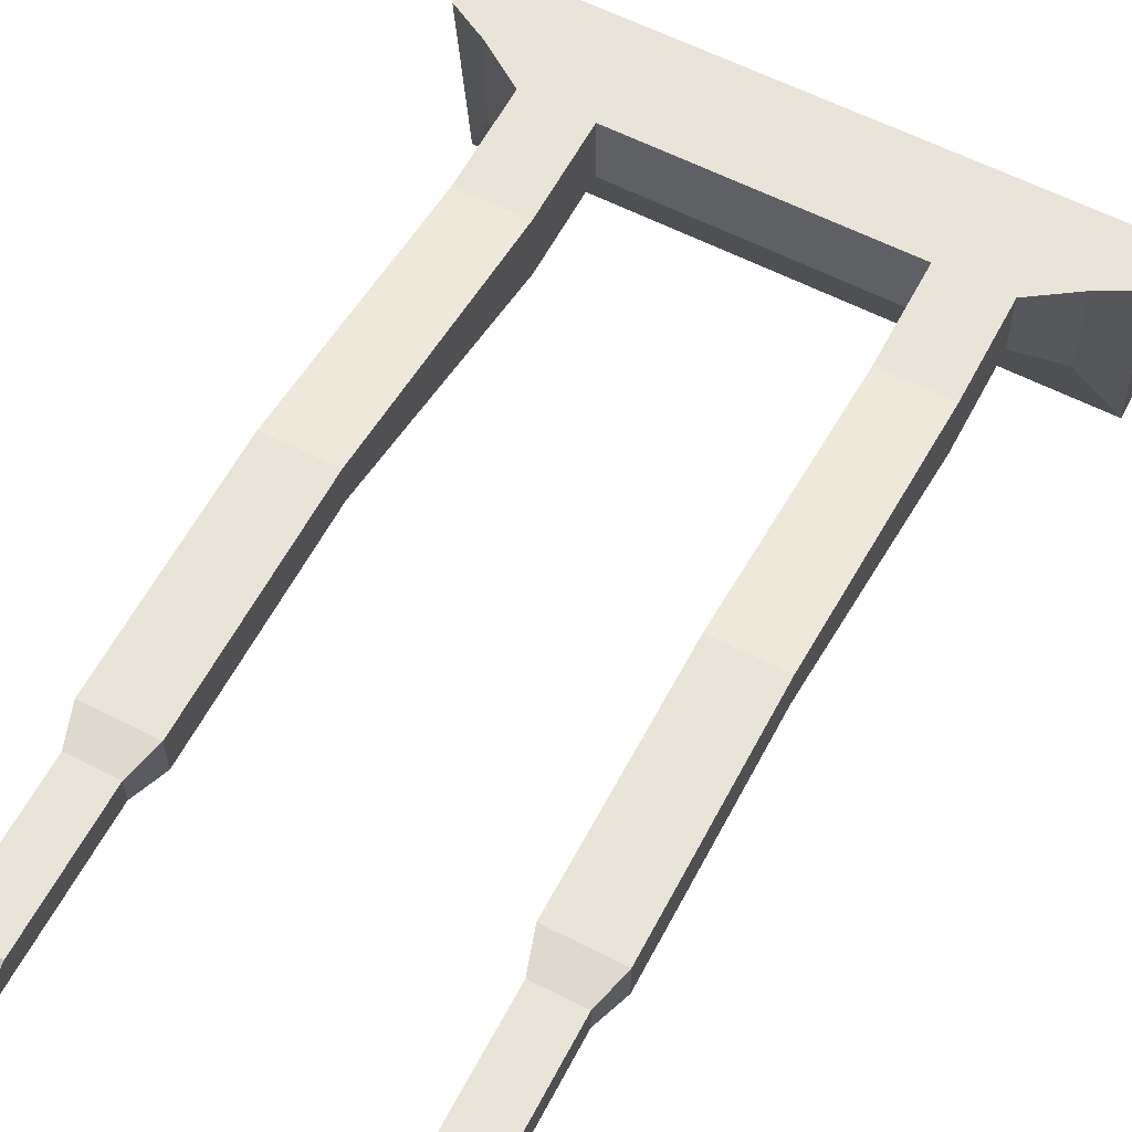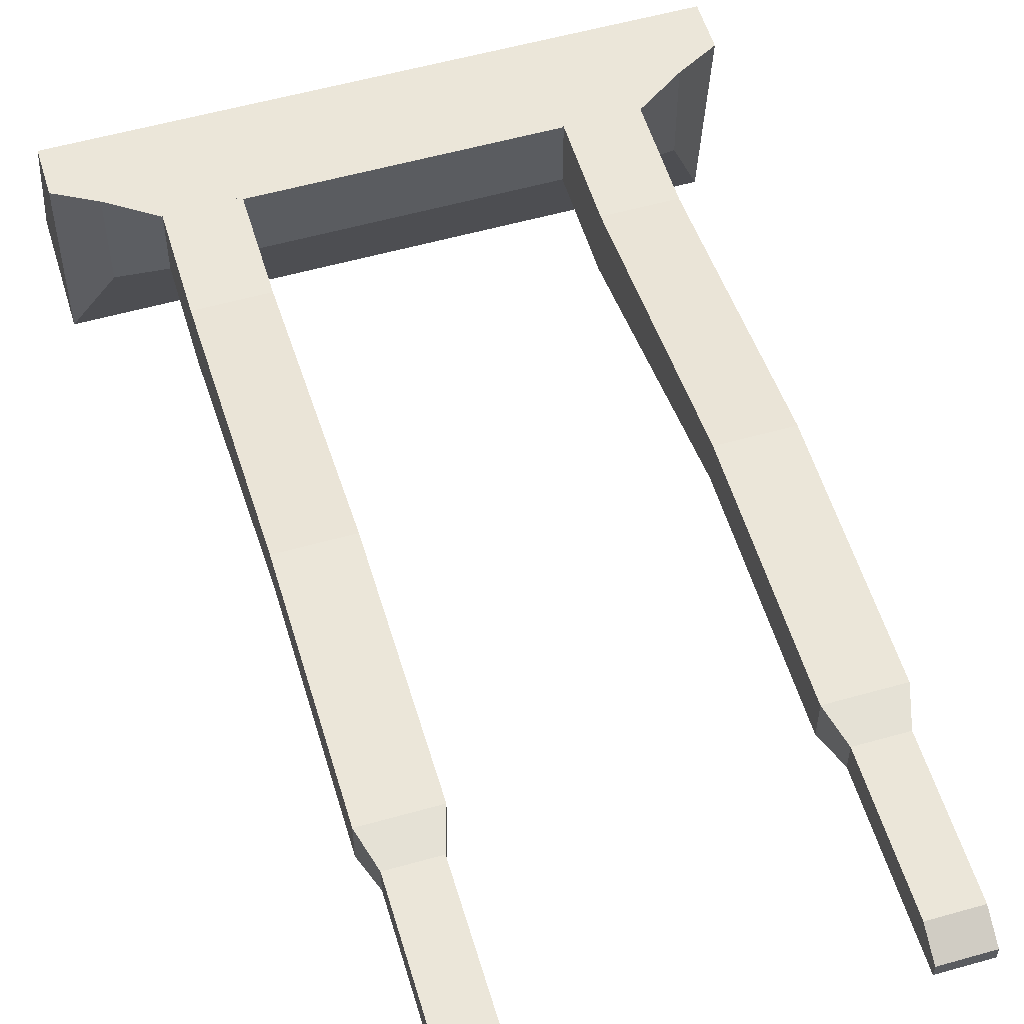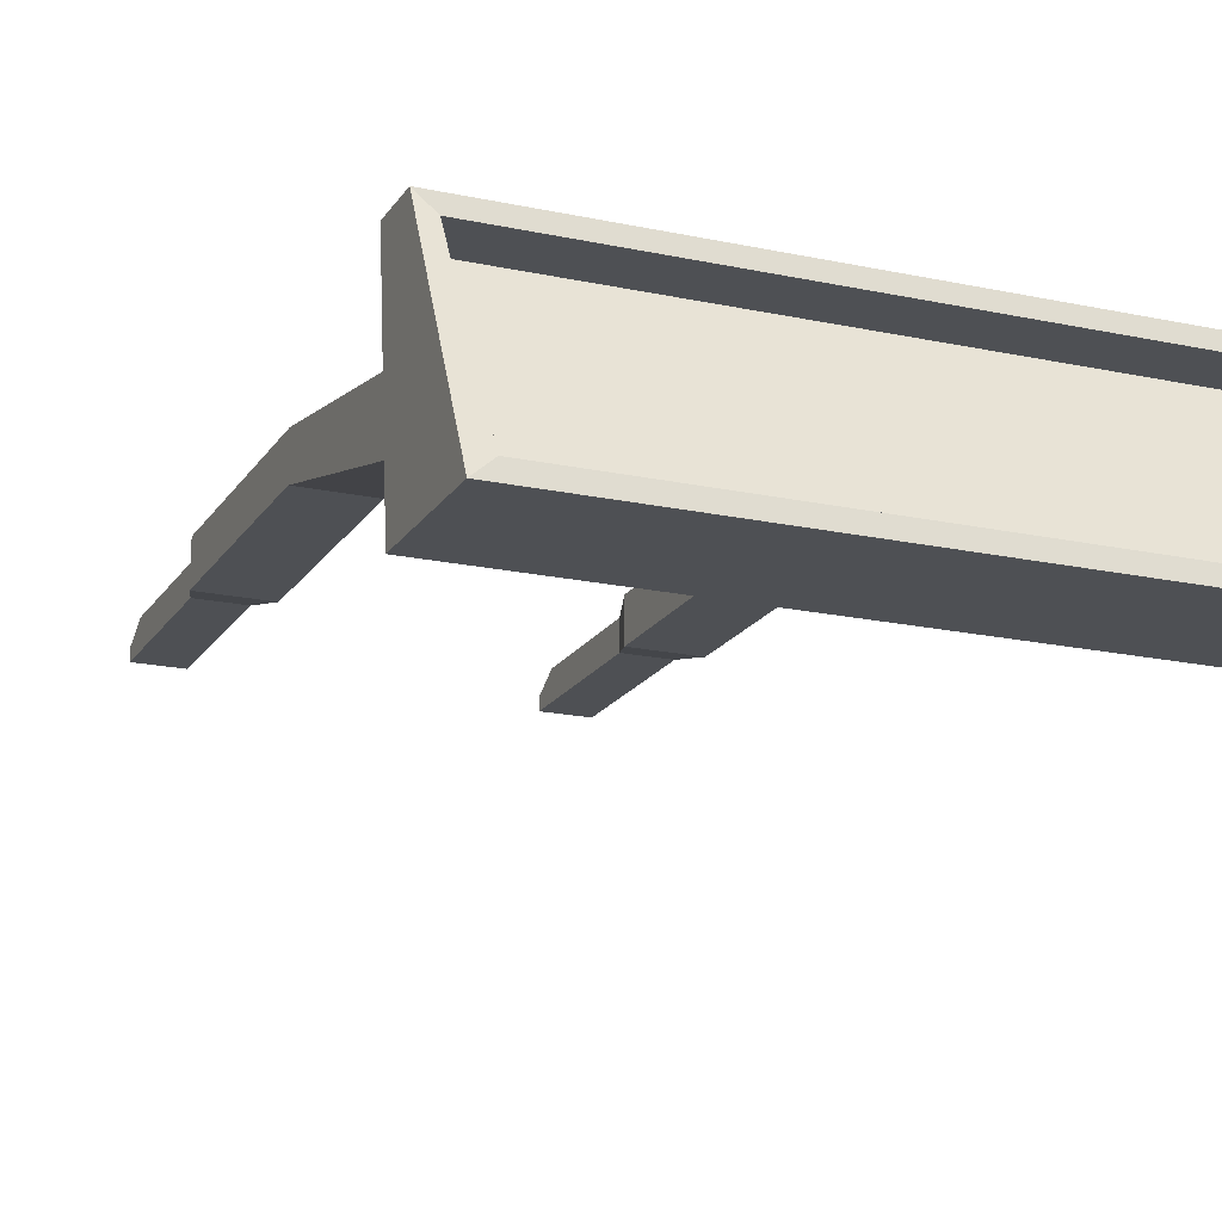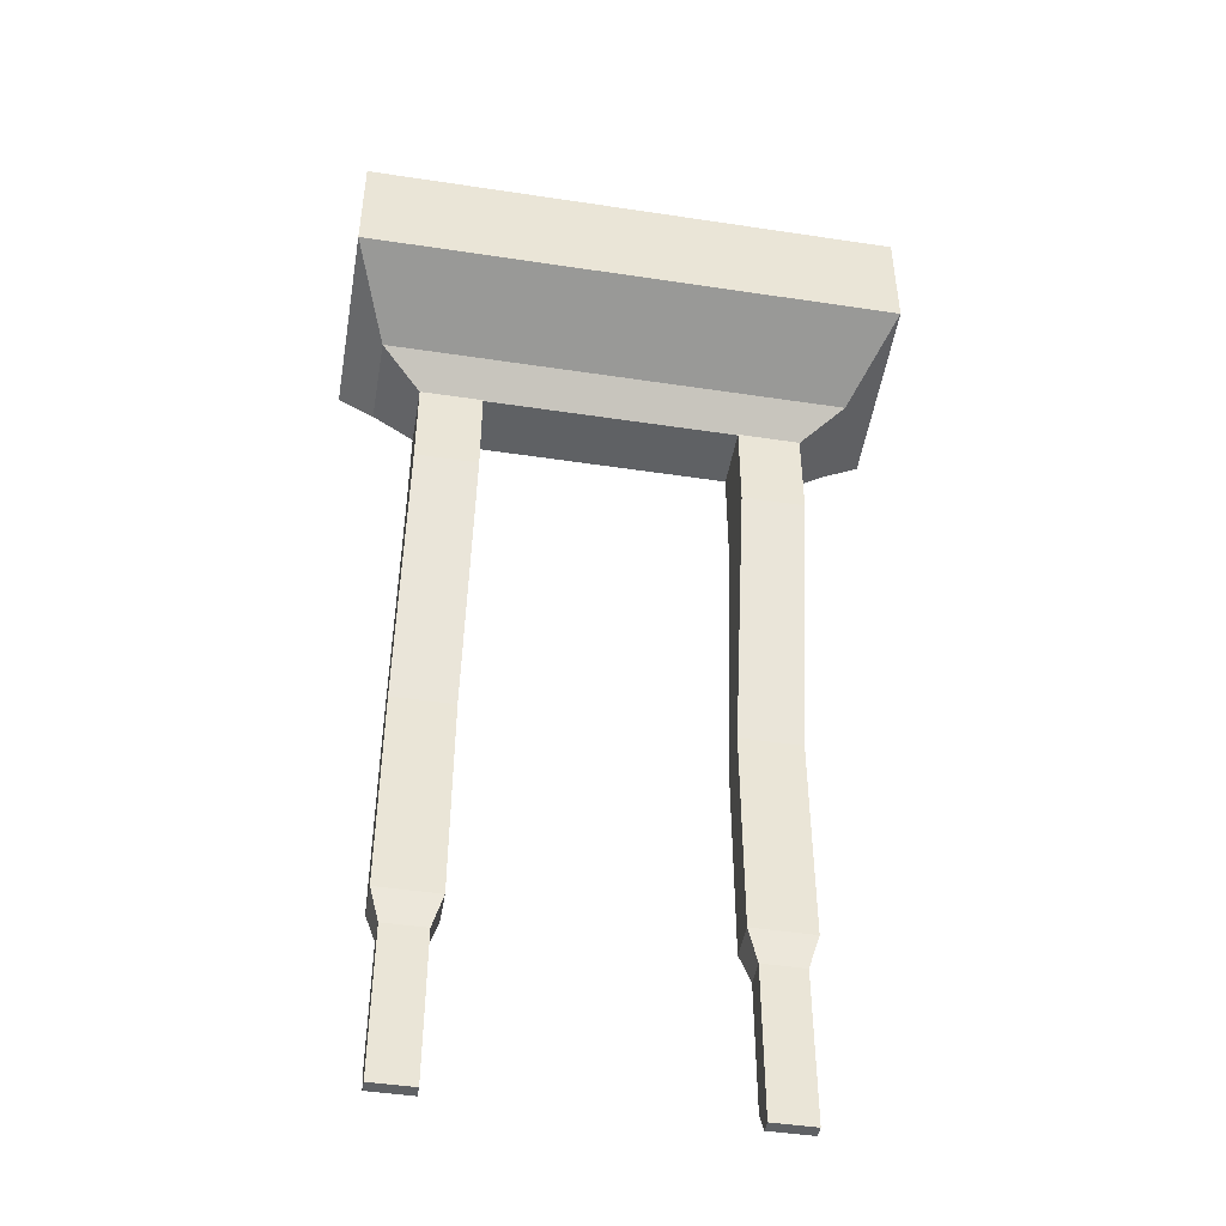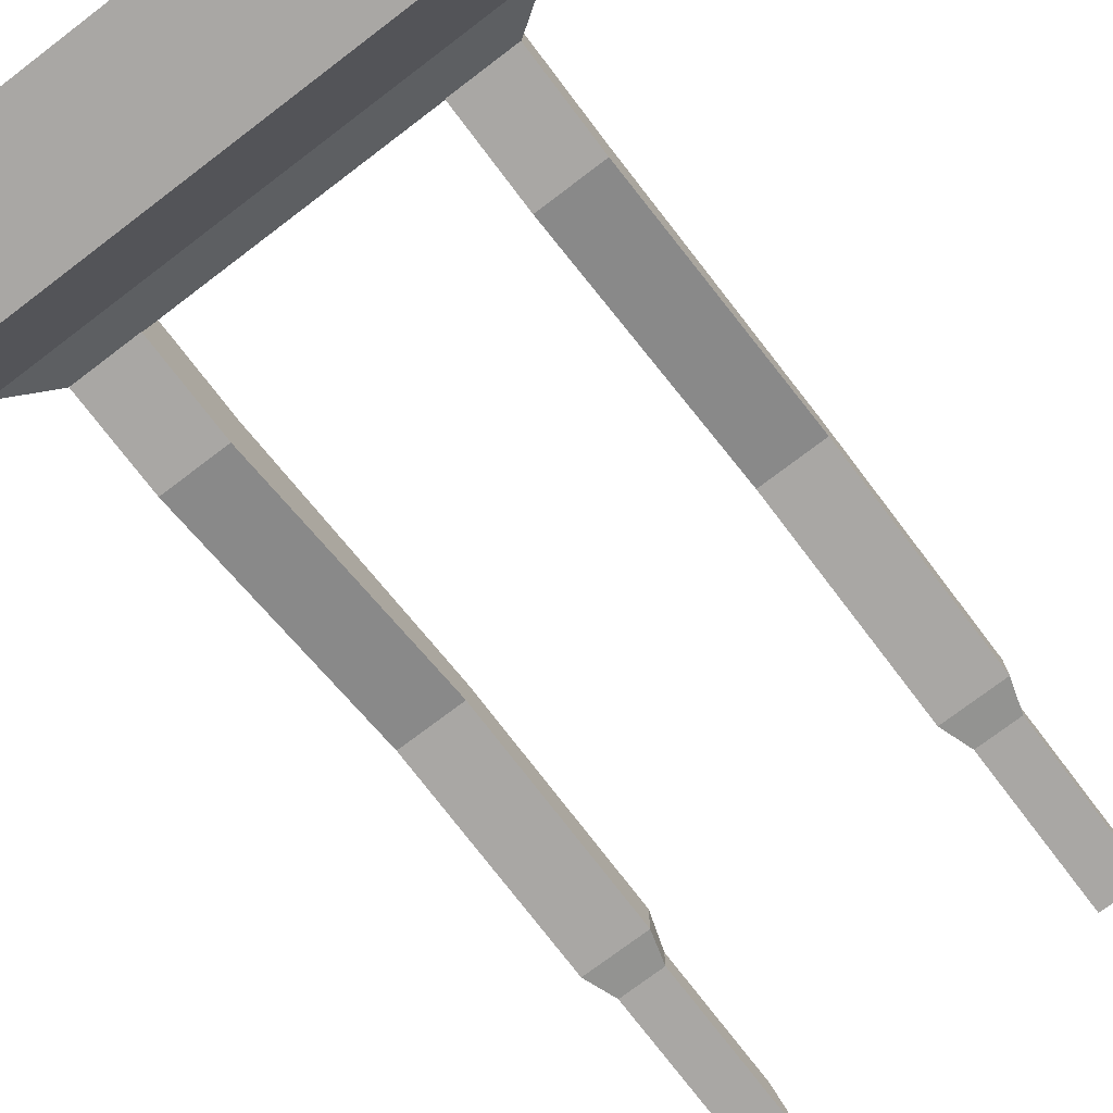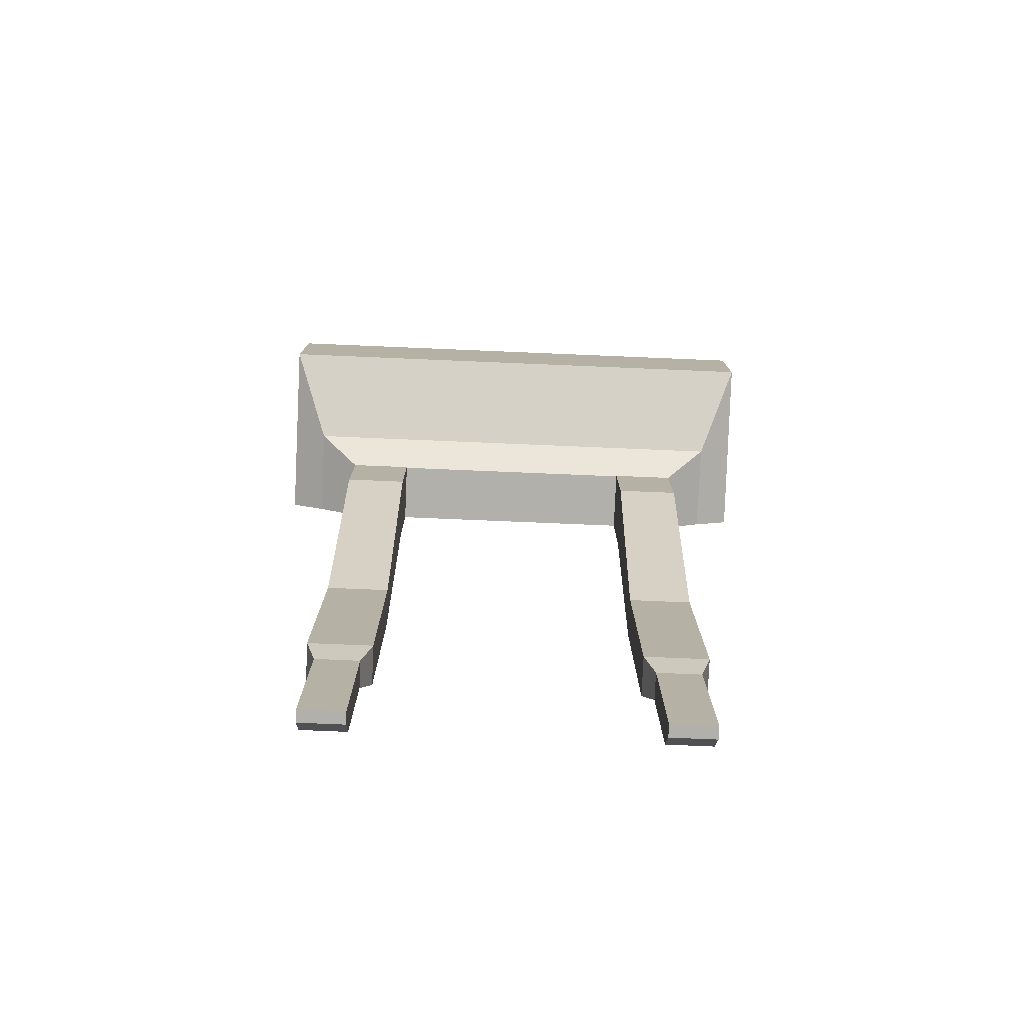
<metadata>
{"format":"obj","ext":"obj","renderer":"f3d","projection":"perspective","resolution":1024,"background":"white","views":[{"elev":59.9,"azim":-152.3,"up":"+Y"},{"elev":55.7,"azim":163.4,"up":"+Y"},{"elev":-18.5,"azim":-22.7,"up":"+Y"},{"elev":-46.3,"azim":-9.8,"up":"+Z"},{"elev":-74.7,"azim":37.2,"up":"+Y"},{"elev":-78.4,"azim":-2.4,"up":"+Z"}]}
</metadata>
<code>
o Cube.044
v -0.9661 -0.09188 1.756
v -0.9661 0.2892 1.756
v -0.7906 0.03327 1.637
v -0.7906 0.2892 1.637
v 0.9651 -0.09188 1.756
v 0.9651 0.2892 1.756
v 0.7896 0.03327 1.637
v 0.7896 0.2892 1.637
v -1.116 -0.4861 1.919
v -1.116 0.2892 1.838
v 1.115 0.2892 1.838
v 1.115 -0.4861 1.919
v -1.116 -0.4861 2.391
v -1.116 0.2892 2.022
v 1.115 0.2892 2.022
v 1.115 -0.4861 2.391
v -1.05 -0.4281 2.385
v -1.05 0.2312 2.029
v 1.049 0.2312 2.029
v 1.049 -0.4281 2.385
v -1.05 -0.4281 2.036
v -1.05 0.2312 1.833
v 1.049 0.2312 1.833
v 1.049 -0.4281 2.036
v -0.7928 0.03069 1.244
v -0.7928 0.2911 1.244
v -0.7928 0.3124 0.179
v -0.7928 0.4732 0.1789
v -0.5324 0.03069 1.244
v -0.5324 0.2911 1.244
v -0.5324 0.3124 0.179
v -0.5324 0.4732 0.1789
v -0.7928 0.03069 1.644
v -0.7928 0.2911 1.644
v -0.5324 0.2911 1.644
v -0.5324 0.03069 1.644
v -0.7928 0.4732 -0.7307
v -0.7928 0.3124 -0.7306
v -0.5324 0.3124 -0.7306
v -0.5324 0.4732 -0.7307
v -0.7521 0.4481 -0.8643
v -0.7521 0.3376 -0.8642
v -0.5732 0.3376 -0.8642
v -0.5732 0.4481 -0.8643
v -0.7521 0.4479 -1.411
v -0.7521 0.3375 -1.411
v -0.5732 0.3375 -1.411
v -0.5732 0.4479 -1.411
v -0.7521 0.3871 -1.516
v -0.7521 0.3375 -1.516
v -0.5732 0.3375 -1.516
v -0.5732 0.3871 -1.516
v 0.531 0.03069 1.244
v 0.531 0.2911 1.244
v 0.531 0.3124 0.179
v 0.531 0.4732 0.1789
v 0.7914 0.03069 1.244
v 0.7914 0.2911 1.244
v 0.7914 0.3124 0.179
v 0.7914 0.4732 0.1789
v 0.531 0.03069 1.644
v 0.531 0.2911 1.644
v 0.7914 0.2911 1.644
v 0.7914 0.03069 1.644
v 0.531 0.4732 -0.7307
v 0.531 0.3124 -0.7306
v 0.7914 0.3124 -0.7306
v 0.7914 0.4732 -0.7307
v 0.5718 0.4481 -0.8643
v 0.5718 0.3376 -0.8642
v 0.7507 0.3376 -0.8642
v 0.7507 0.4481 -0.8643
v 0.5718 0.4479 -1.411
v 0.5718 0.3375 -1.411
v 0.7507 0.3375 -1.411
v 0.7507 0.4479 -1.411
v 0.5718 0.3871 -1.516
v 0.5718 0.3375 -1.516
v 0.7507 0.3375 -1.516
v 0.7507 0.3871 -1.516
f 1 2 4 3
f 3 4 8 7
f 7 8 6 5
f 6 2 10 11
f 3 7 5 1
f 8 4 2 6
f 11 10 14 15
f 5 6 11 12
f 2 1 9 10
f 1 5 12 9
f 13 16 20 17
f 12 11 15 16
f 9 12 16 13
f 10 9 13 14
f 17 20 24 21
f 14 13 17 18
f 15 14 18 19
f 16 15 19 20
f 24 23 22 21
f 18 17 21 22
f 19 18 22 23
f 20 19 23 24
f 25 26 28 27
f 31 27 38 39
f 31 32 30 29
f 26 25 33 34
f 27 31 29 25
f 32 28 26 30
f 36 35 34 33
f 25 29 36 33
f 30 26 34 35
f 29 30 35 36
f 37 40 44 41
f 28 32 40 37
f 27 28 37 38
f 32 31 39 40
f 44 43 47 48
f 38 37 41 42
f 40 39 43 44
f 39 38 42 43
f 45 48 52 49
f 43 42 46 47
f 41 44 48 45
f 42 41 45 46
f 50 49 52 51
f 46 45 49 50
f 48 47 51 52
f 47 46 50 51
f 53 54 56 55
f 59 55 66 67
f 59 60 58 57
f 58 54 62 63
f 55 59 57 53
f 60 56 54 58
f 64 63 62 61
f 57 58 63 64
f 54 53 61 62
f 53 57 64 61
f 65 68 72 69
f 56 60 68 65
f 55 56 65 66
f 60 59 67 68
f 72 71 75 76
f 66 65 69 70
f 68 67 71 72
f 67 66 70 71
f 76 75 79 80
f 71 70 74 75
f 69 72 76 73
f 70 69 73 74
f 78 77 80 79
f 75 74 78 79
f 73 76 80 77
f 74 73 77 78

</code>
